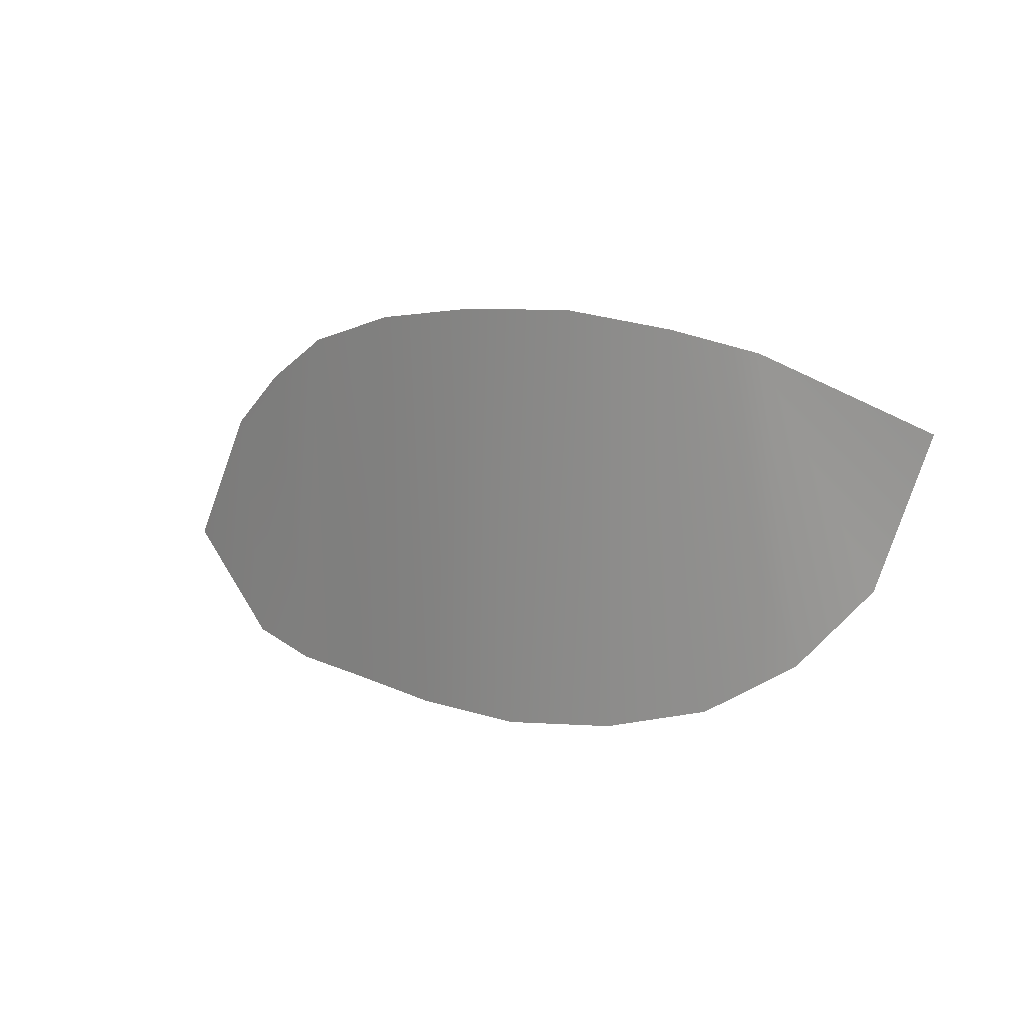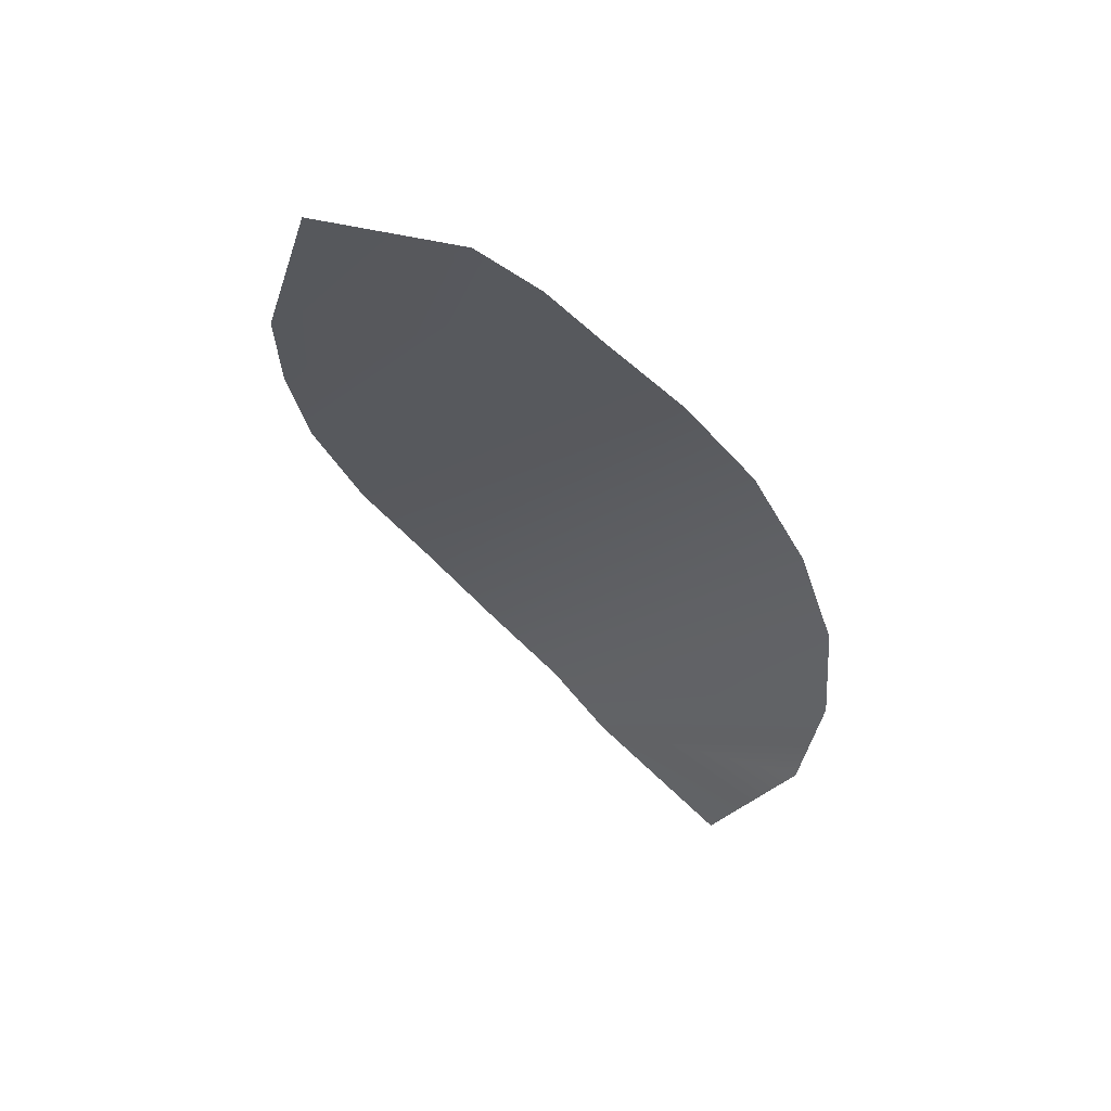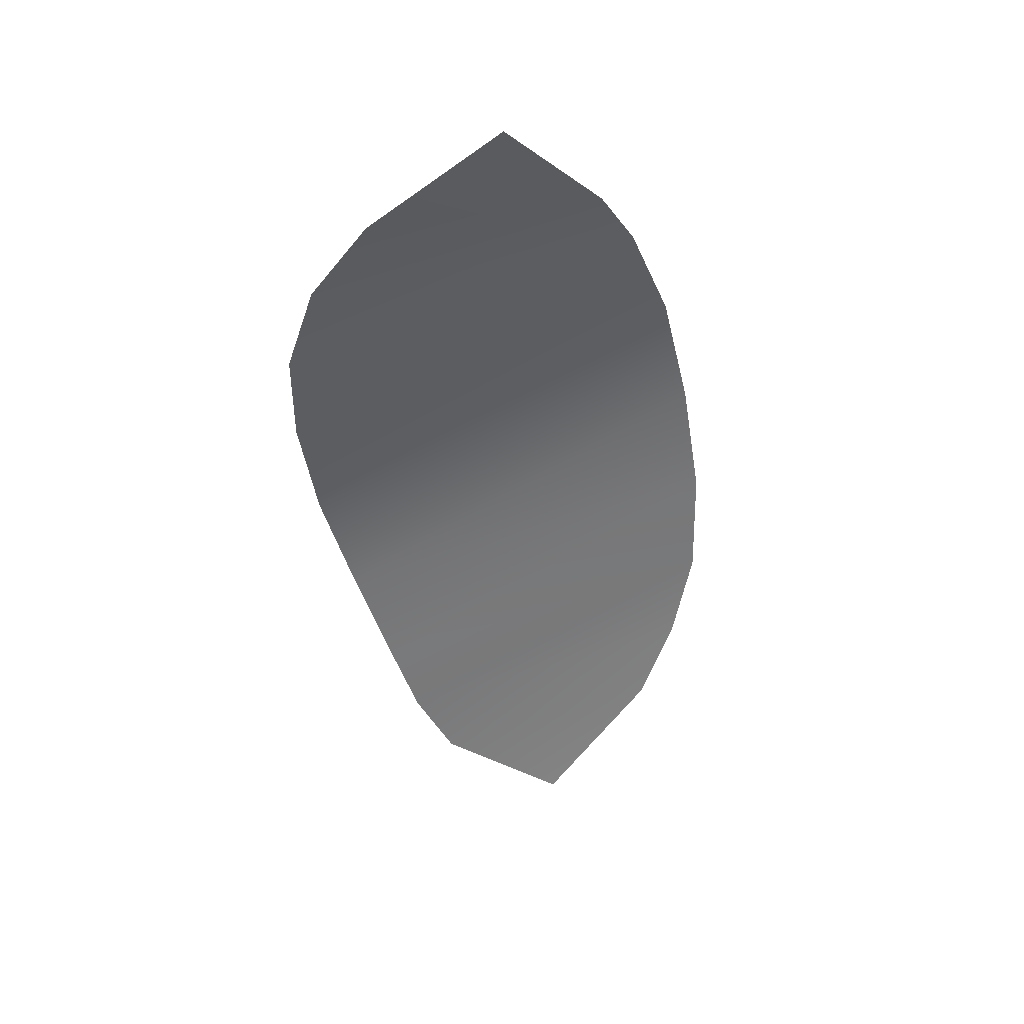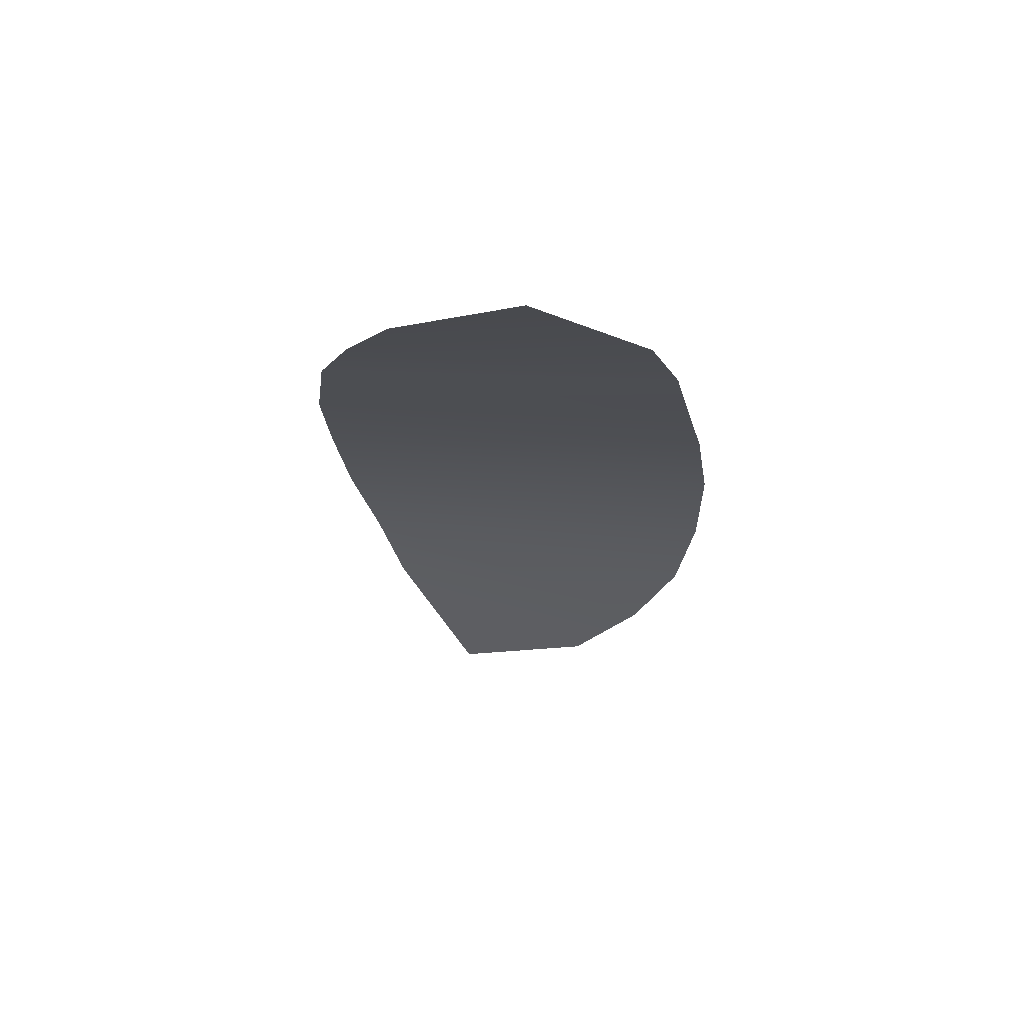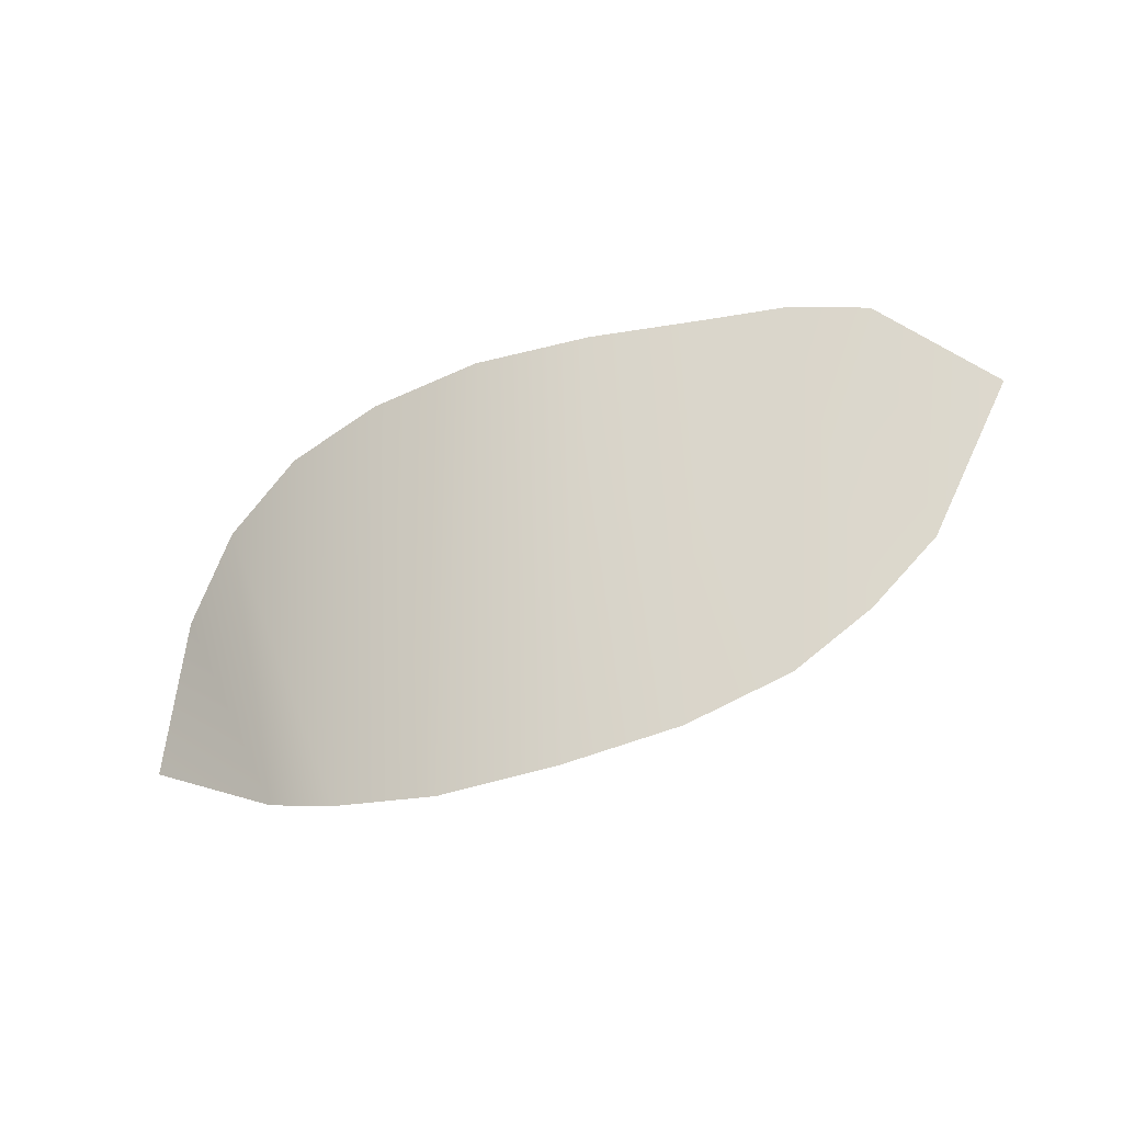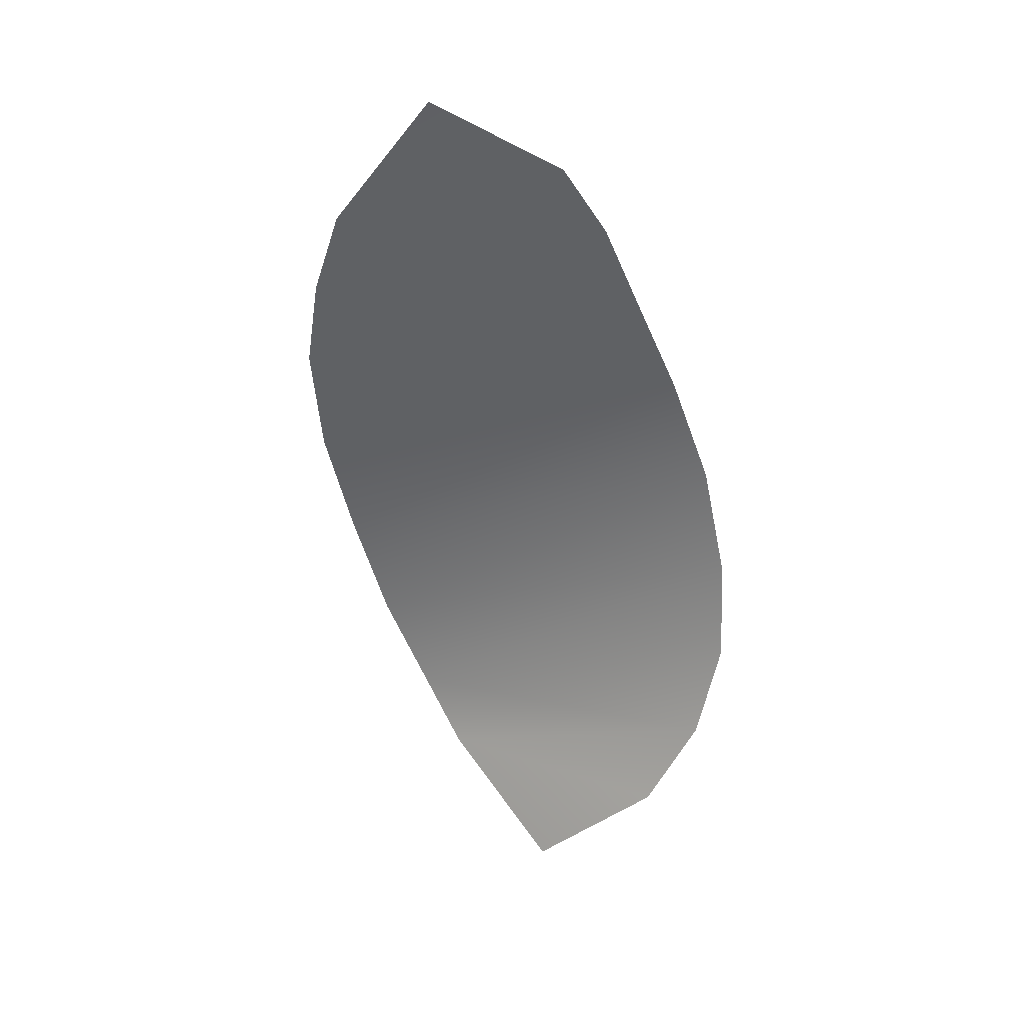
<metadata>
{"format":"obj","ext":"obj","renderer":"f3d","projection":"perspective","resolution":1024,"background":"white","views":[{"elev":6.4,"azim":51.0,"up":"+Y"},{"elev":-29.9,"azim":-54.3,"up":"+Z"},{"elev":-61.6,"azim":103.5,"up":"+Z"},{"elev":-9.0,"azim":-84.6,"up":"+Z"},{"elev":76.6,"azim":167.1,"up":"+Z"},{"elev":-46.4,"azim":-72.8,"up":"+Z"}]}
</metadata>
<code>
g M_PupALL_L_A_Def
v 0.04779 0.03918 0.07735
v 0.05233 0.03643 0.07345
v 0.04996 0.0307 0.07361
v 0.0475 0.02778 0.07491
v 0.0453 0.03999 0.07925
v 0.04436 0.02578 0.0764
v 0.04073 0.02481 0.07798
v 0.04149 0.04067 0.08075
v 0.03654 0.02444 0.07937
v 0.03691 0.0407 0.08177
v 0.03211 0.02468 0.08027
v 0.03231 0.04036 0.08227
v 0.0276 0.02516 0.08074
v 0.02807 0.03941 0.08267
v 0.0245 0.0255 0.08116
v 0.02472 0.03779 0.08268
v 0.02159 0.02637 0.08157
v 0.02177 0.03574 0.08263
v 0.01764 0.03046 0.0822
g M_PupALL_L_A_Def_0
f 3 2 1
f 1 4 3
f 1 5 4
f 6 4 5
f 6 5 7
f 5 8 7
f 7 8 9
f 8 10 9
f 11 9 10
f 10 12 11
f 11 12 13
f 14 13 12
f 13 14 15
f 16 15 14
f 16 17 15
f 16 18 17
f 19 17 18

</code>
